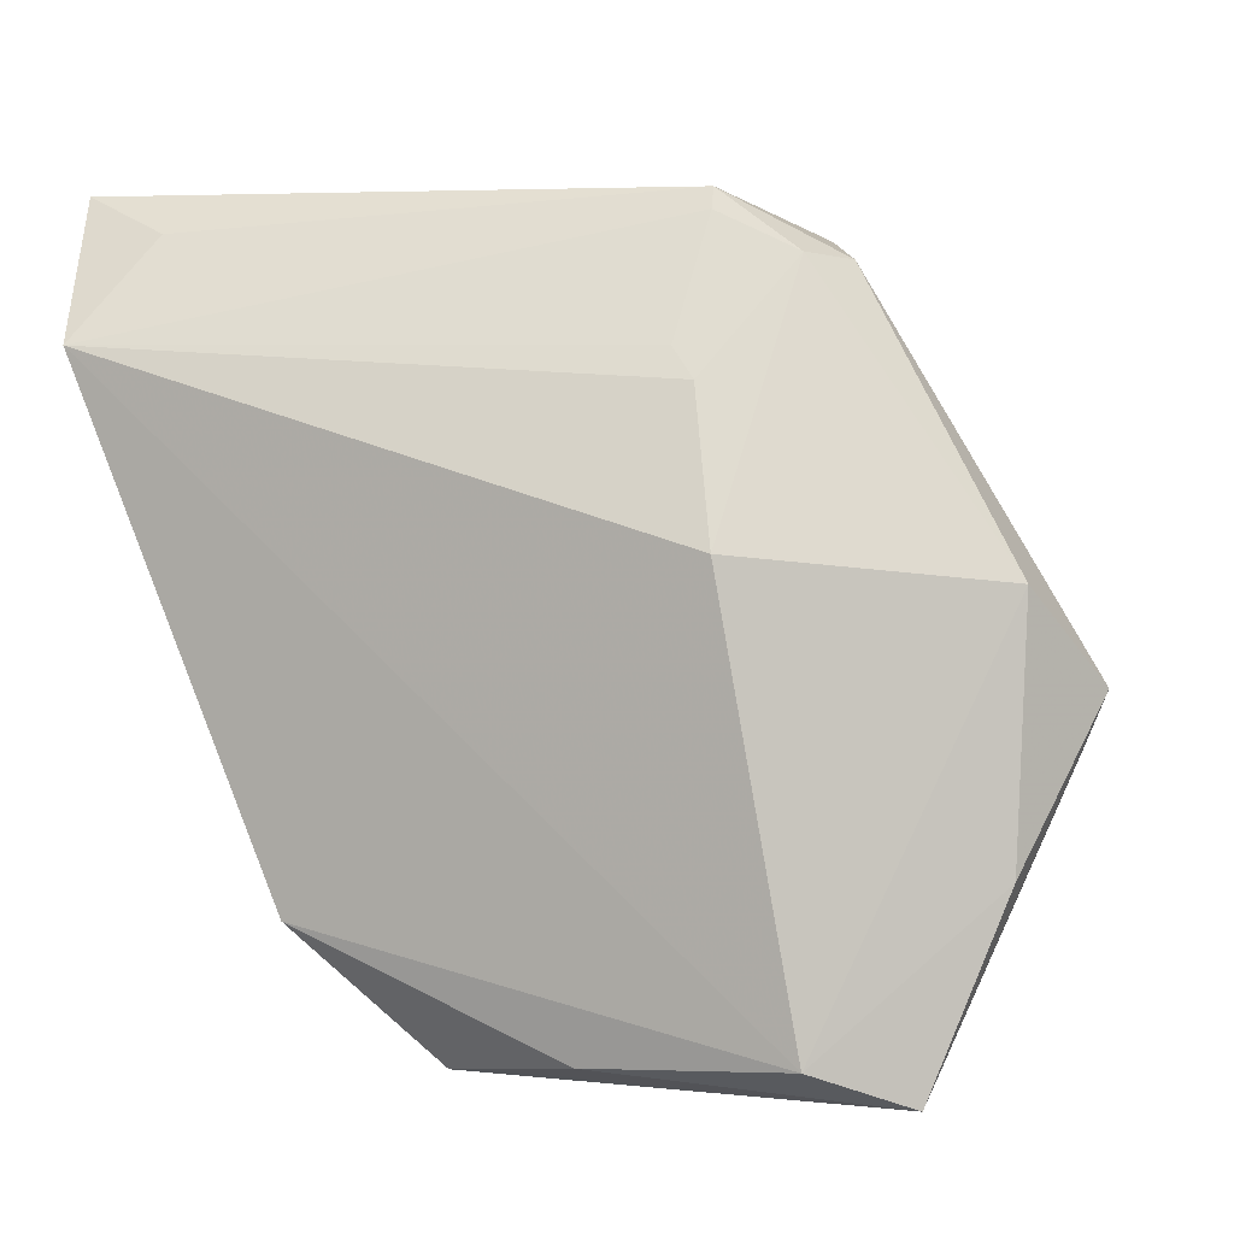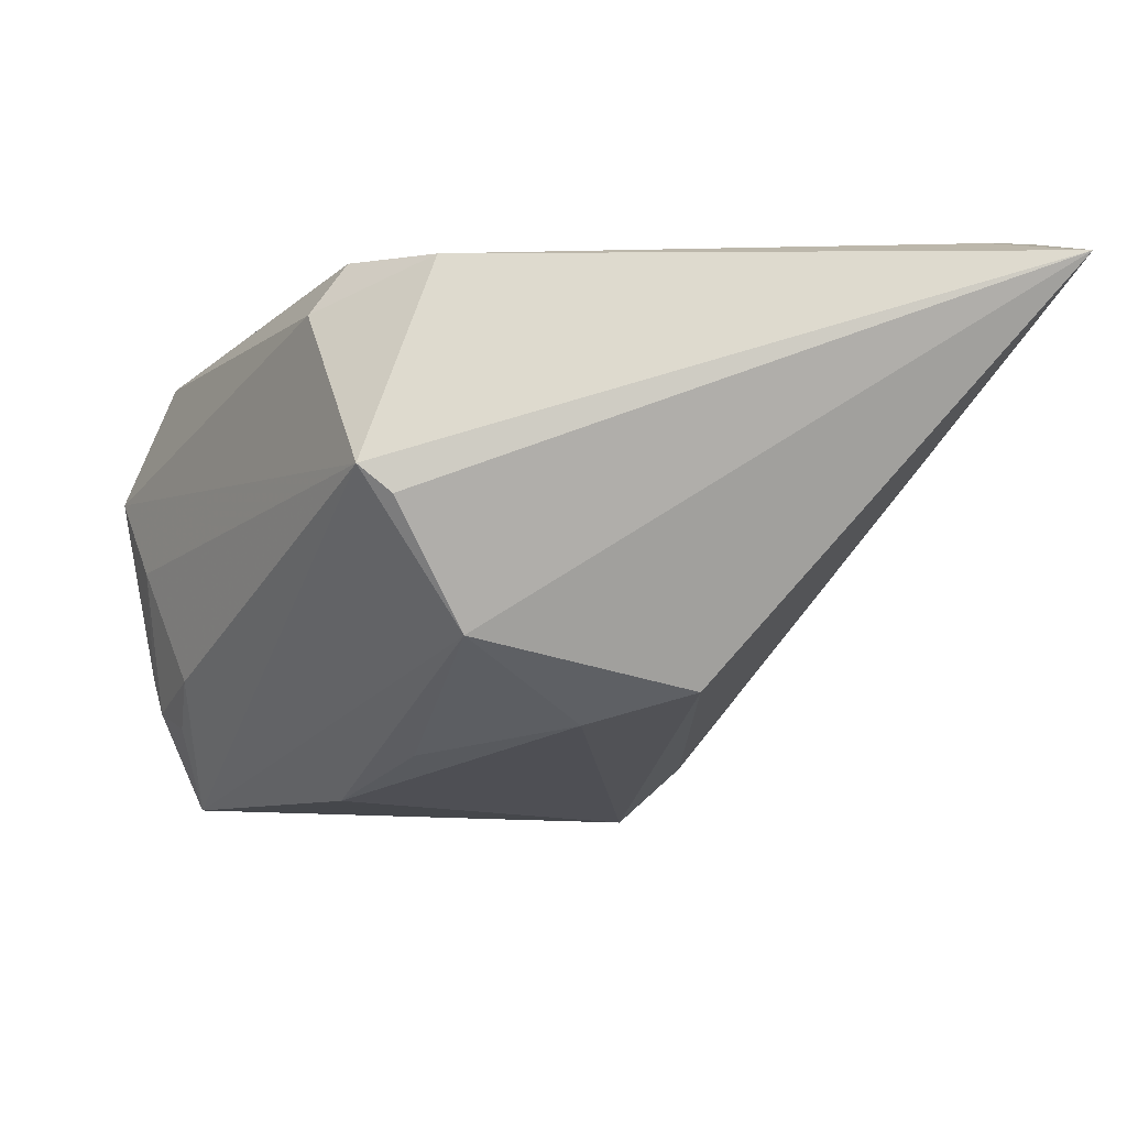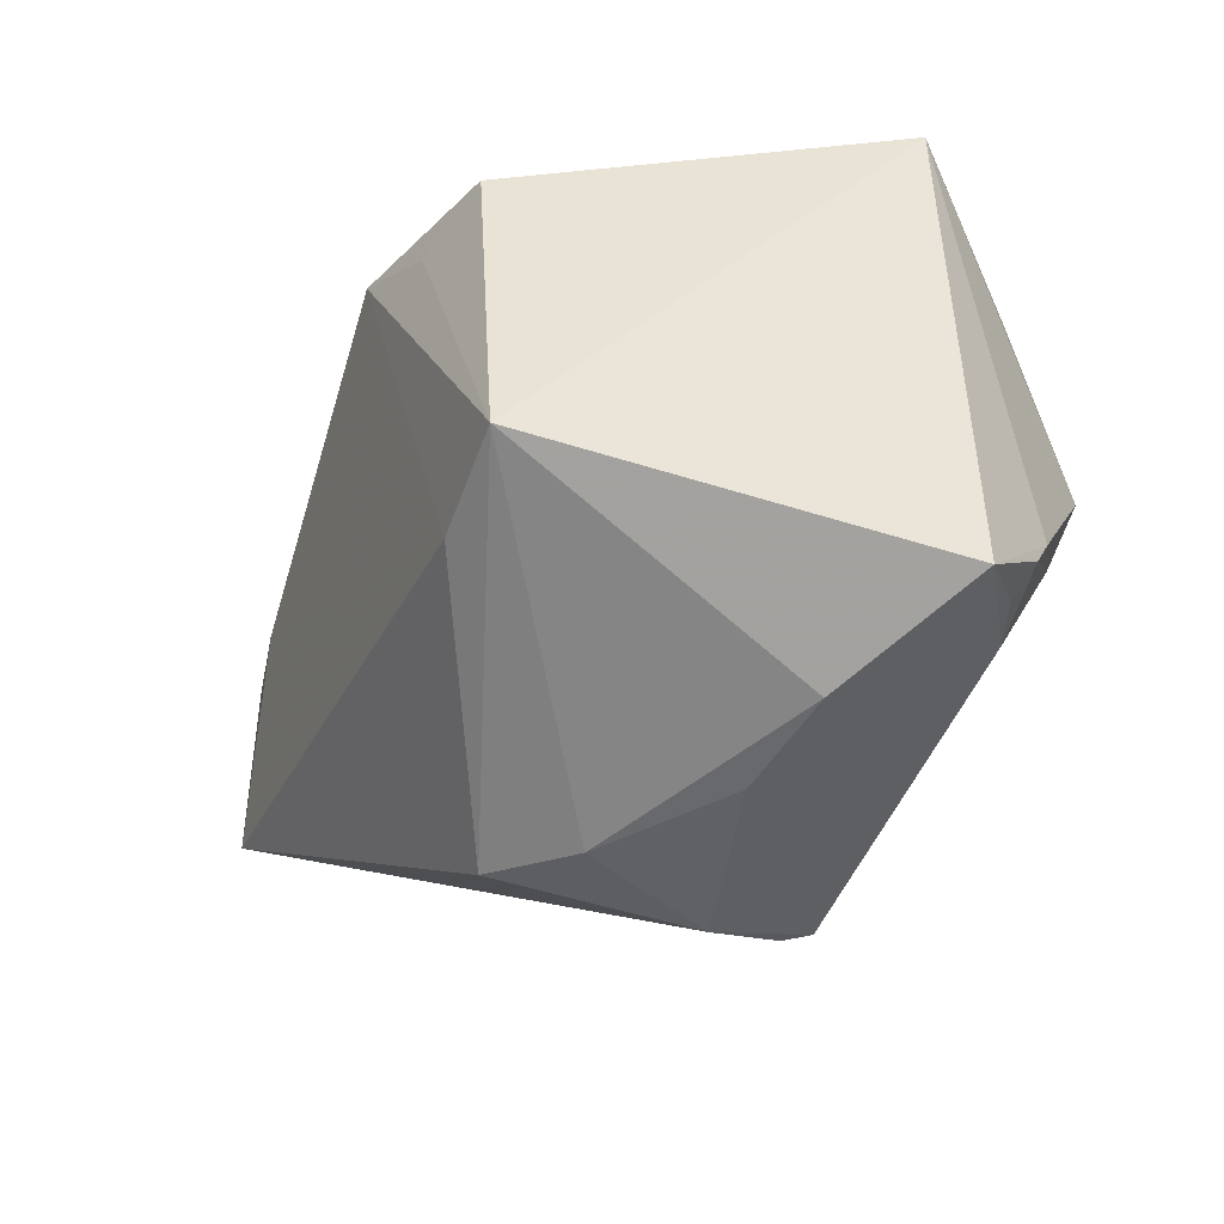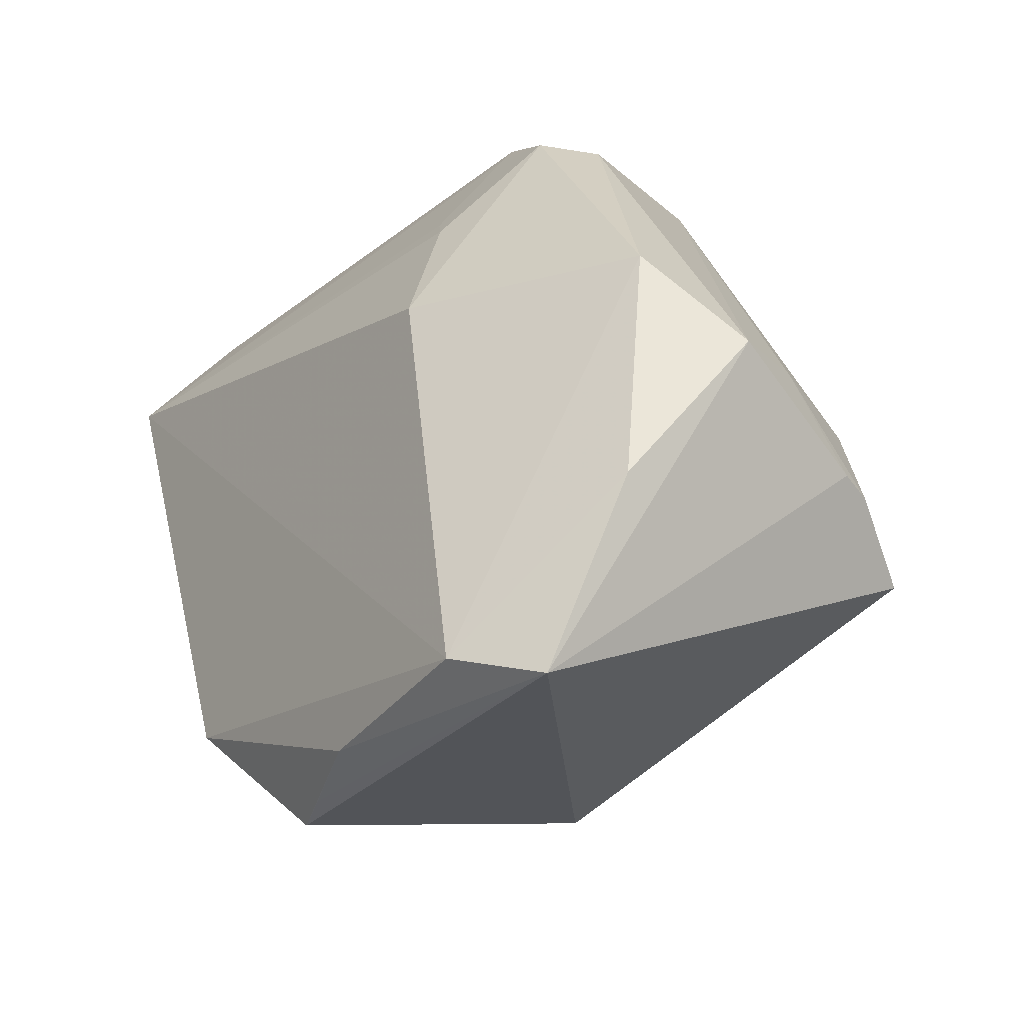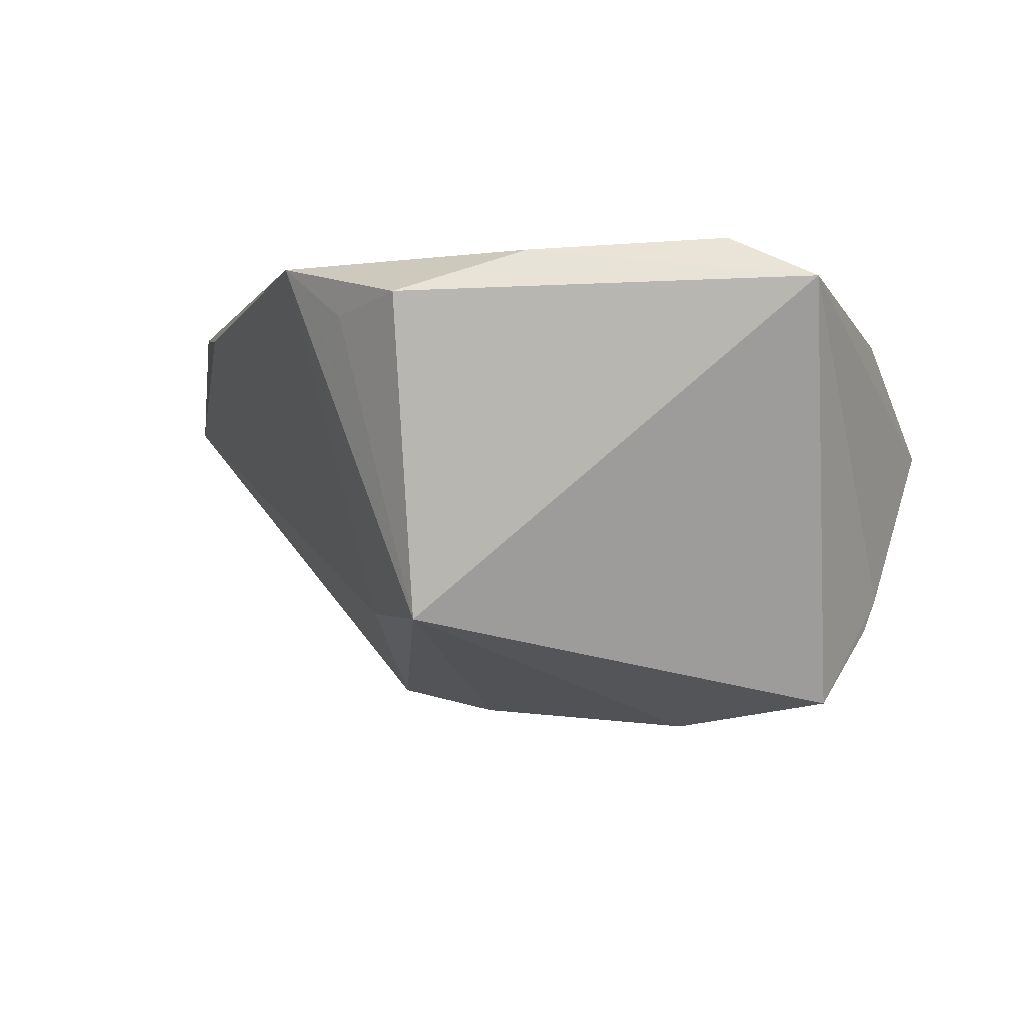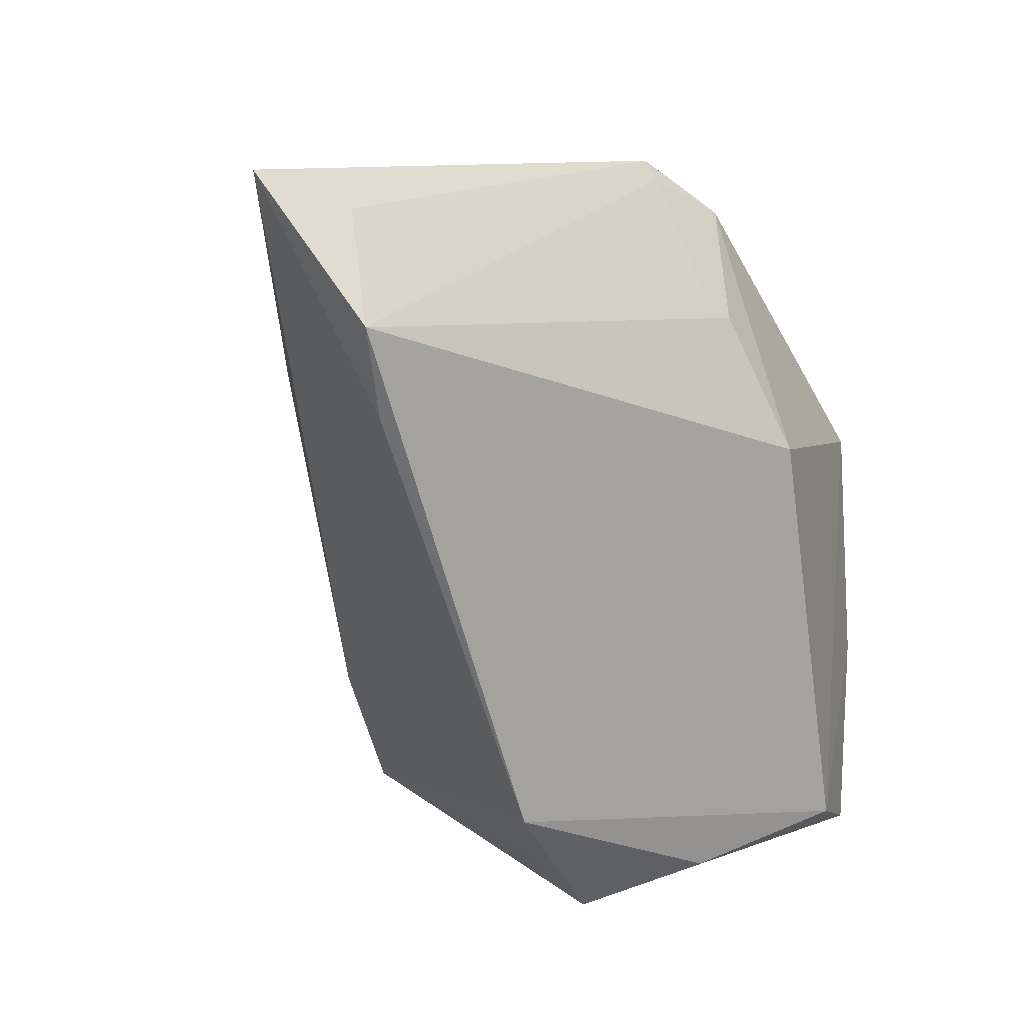
<metadata>
{"format":"obj","ext":"obj","renderer":"f3d","projection":"perspective","resolution":1024,"background":"white","views":[{"elev":5.2,"azim":20.4,"up":"+Y"},{"elev":59.5,"azim":-174.9,"up":"+Y"},{"elev":-54.1,"azim":6.2,"up":"+Z"},{"elev":-28.8,"azim":54.9,"up":"+Y"},{"elev":-4.7,"azim":5.4,"up":"+Z"},{"elev":9.8,"azim":-44.5,"up":"+Y"}]}
</metadata>
<code>
v 0.01246 0.03974 0.008768
v -0.02296 -0.02617 0.02519
v -0.04414 0.02564 0.02589
v 0.02619 -0.03552 0.02589
v -0.01493 0.01495 -0.02168
v -0.04117 0.01676 0.02431
v -0.003847 0.01098 -0.02419
v -0.0158 -0.03227 0.01877
v 0.03544 -0.03919 0.021
v 0.01182 0.02555 0.01829
v 0.01277 0.03766 0.01024
v 0.03851 -0.009969 -0.01773
v 0.01441 0.02259 0.01979
v -0.007566 -0.03236 -0.0141
v -0.03851 0.03595 0.01746
v 0.04217 -0.01987 0.01639
v 0.02036 -0.006824 -0.02589
v -0.04789 0.03974 0.01456
v 0.04789 -0.004279 0.005492
v -0.01367 -0.01957 -0.01306
v 0.0124 0.003776 -0.02528
v 0.007098 0.0242 -0.0226
v 0.0425 0.005364 0.01435
v 0.0141 0.03418 -0.01413
v -0.00882 -0.03974 0.02005
v -0.004048 -0.03896 0.02156
v 0.04141 -0.01234 -0.01502
v 0.02161 0.03374 0.01135
v 0.0437 -0.002793 -0.003564
v 0.01761 0.03558 -0.01211
v 0.03649 -0.01818 -0.02312
v 0.018 0.00808 0.02589
v 0.005153 -0.03728 0.02467
v 0.03769 -0.003172 -0.01565
v 0.04278 -0.01147 -0.01136
v 0.02465 0.03318 0.005411
f 19 9 35
f 9 31 35
f 16 9 19
f 14 31 9
f 9 25 14
f 19 35 29
f 30 18 1
f 19 29 30
f 33 2 25
f 31 14 17
f 25 2 8
f 8 14 25
f 2 14 8
f 23 16 19
f 3 1 15
f 15 18 3
f 1 18 15
f 5 14 20
f 20 18 5
f 20 14 2
f 31 30 34
f 34 30 29
f 4 33 9
f 9 16 4
f 2 33 4
f 4 23 32
f 16 23 4
f 4 32 3
f 3 2 4
f 26 25 9
f 9 33 26
f 26 33 25
f 7 14 5
f 7 17 14
f 22 30 31
f 31 17 22
f 22 7 5
f 5 18 22
f 32 23 28
f 6 20 2
f 18 20 6
f 6 2 3
f 3 18 6
f 31 34 12
f 27 29 35
f 27 34 29
f 27 12 34
f 27 35 31
f 31 12 27
f 17 7 21
f 21 22 17
f 7 22 21
f 18 30 24
f 24 22 18
f 30 22 24
f 32 28 13
f 13 28 10
f 3 32 13
f 13 10 3
f 11 28 1
f 10 28 11
f 11 1 3
f 3 10 11
f 36 28 23
f 19 30 36
f 36 23 19
f 36 30 1
f 1 28 36

</code>
